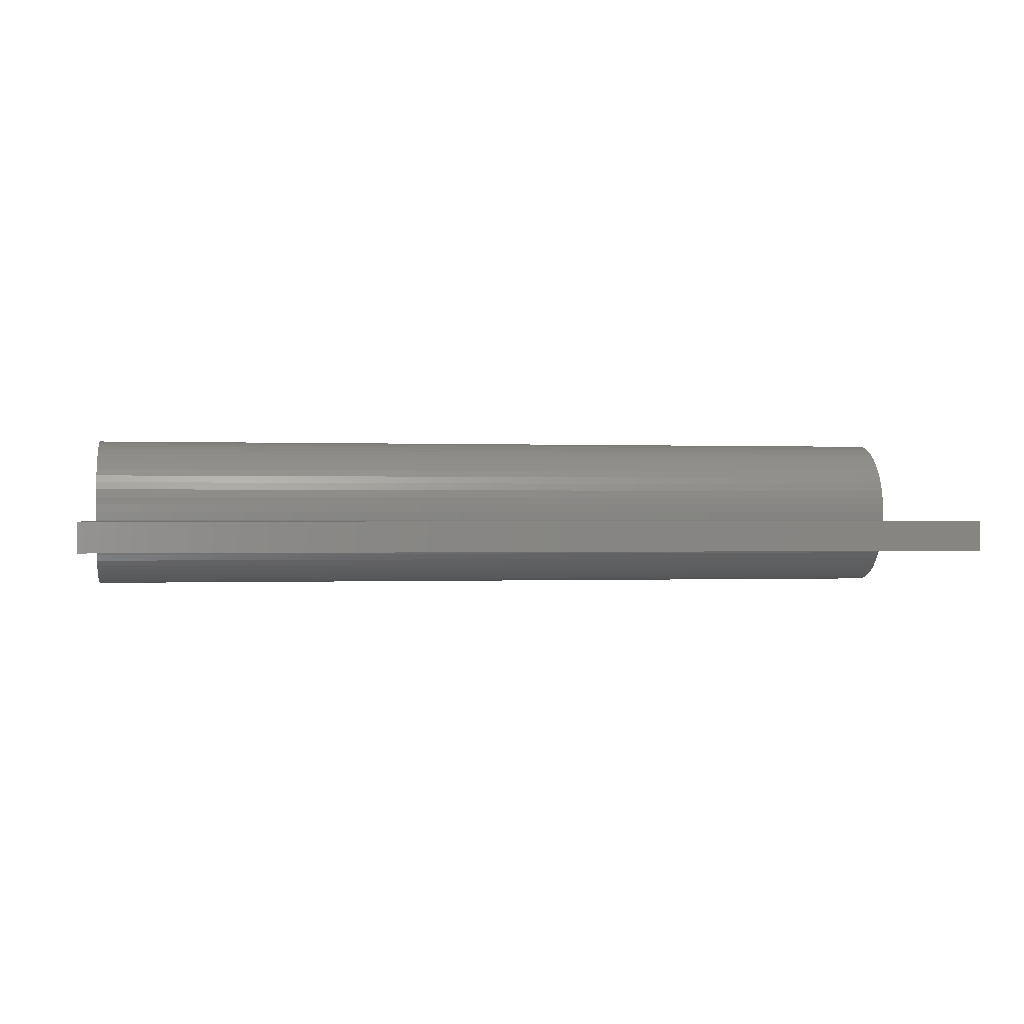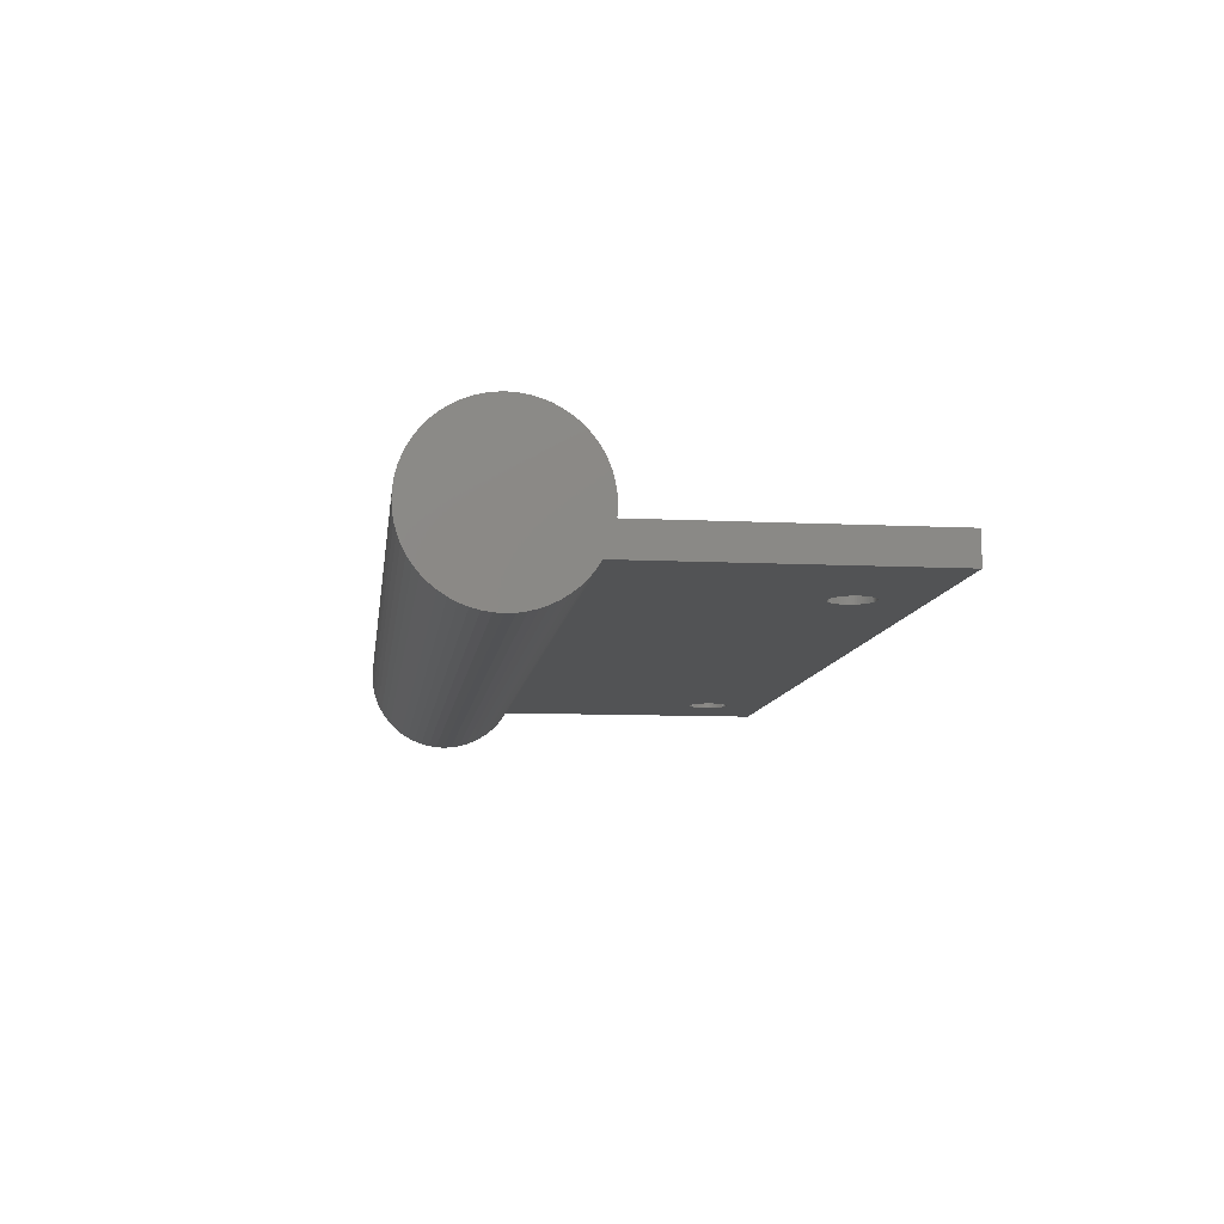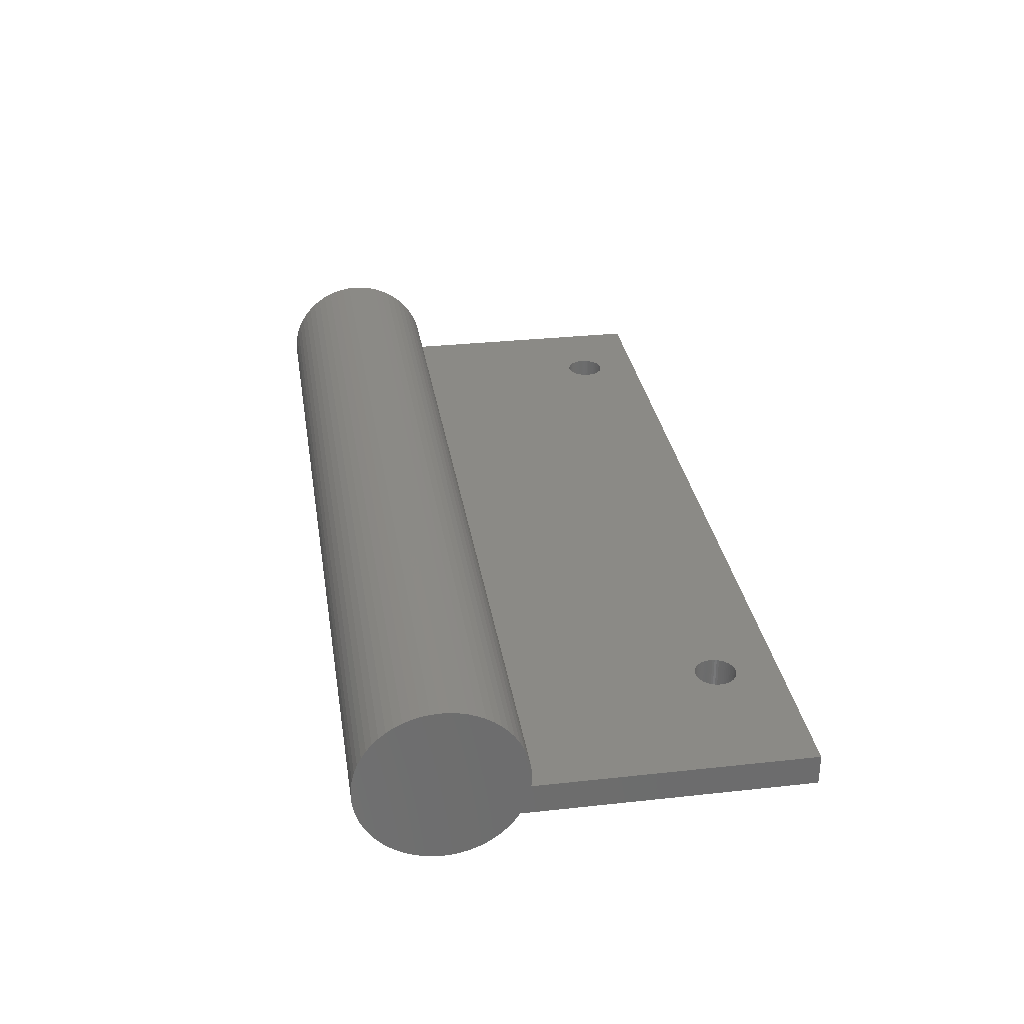
<metadata>
{"format":"stl","ext":"stl","renderer":"f3d","projection":"perspective","resolution":1024,"background":"white","views":[{"elev":-0.2,"azim":-9.6,"up":"+Z"},{"elev":-9.7,"azim":-97.2,"up":"+Z"},{"elev":31.1,"azim":-98.9,"up":"+Z"}]}
</metadata>
<code>
# stl→obj: 360 verts, 724 faces
v 90 26.54 4.836
v 90 26.57 3
v 90 26.67 5.663
v 90 26.5 4
v 90 26.54 3.164
v 90 42.46 4.836
v 90 42.46 3.164
v 90 42.5 4
v 90 42.33 5.663
v 90 42.33 2.337
v 90 42.11 6.472
v 90 42.11 1.528
v 90 41.81 7.254
v 90 41.81 0.7461
v 90 41.43 8
v 90 41.43 0
v 90 40.97 8.702
v 90 40.97 -0.7023
v 90 40.45 9.353
v 90 40.45 -1.353
v 90 39.85 9.945
v 90 39.85 -1.945
v 90 39.2 10.47
v 90 39.2 -2.472
v 90 38.5 10.93
v 90 38.5 -2.928
v 90 37.75 11.31
v 90 37.75 -3.308
v 90 36.97 11.61
v 90 36.97 -3.608
v 90 36.16 11.83
v 90 36.16 -3.825
v 90 35.34 11.96
v 90 35.34 -3.956
v 90 34.5 12
v 90 34.5 -4
v 90 33.66 11.96
v 90 33.66 -3.956
v 90 32.84 11.83
v 90 32.84 -3.825
v 90 32.03 11.61
v 90 32.03 -3.608
v 90 31.25 11.31
v 90 31.25 -3.308
v 90 30.5 10.93
v 90 30.5 -2.928
v 90 29.8 10.47
v 90 29.8 -2.472
v 90 29.15 9.945
v 90 29.15 -1.945
v 90 28.55 9.353
v 90 28.55 -1.353
v 90 28.03 8.702
v 90 28.03 -0.7023
v 90 27.57 8
v 90 27.57 0
v 90 27.19 7.254
v 90 26.89 6.472
v 90 0 0
v 90 0 3
v 82.43 7.013 3
v 82.59 6.409 3
v 82.6 6.2 3
v 82.56 6.616 3
v 82.5 6.818 3
v 82.33 7.2 3
v 82.22 7.376 3
v 82.09 7.538 3
v 81.94 7.686 3
v 81.78 7.818 3
v 81.6 7.932 3
v 81.41 8.027 3
v 81.22 8.102 3
v 81.02 8.156 3
v 80.81 8.189 3
v 80.6 8.2 3
v 80.39 8.189 3
v 80.18 8.156 3
v 79.98 8.102 3
v 79.79 8.027 3
v 79.6 7.932 3
v 79.42 7.818 3
v 79.26 7.686 3
v 79.11 7.538 3
v 15.49 7.538 3
v 78.98 7.376 3
v 78.61 6.409 3
v 16 6.2 3
v 78.6 6.2 3
v 15.99 6.409 3
v 78.64 6.616 3
v 15.96 6.616 3
v 78.7 6.818 3
v 15.9 6.818 3
v 78.77 7.013 3
v 15.83 7.013 3
v 78.87 7.2 3
v 15.62 7.376 3
v 15.73 7.2 3
v 15.34 7.686 3
v 15.18 7.818 3
v 0 26.57 3
v 15 7.932 3
v 14.81 8.027 3
v 14.62 8.102 3
v 14.42 8.156 3
v 14.21 8.189 3
v 14 8.2 3
v 13.79 8.189 3
v 12.04 6.616 3
v 0 0 3
v 12.01 6.409 3
v 12.1 6.818 3
v 12.17 7.013 3
v 12.27 7.2 3
v 12.38 7.376 3
v 12.51 7.538 3
v 12.66 7.686 3
v 12.82 7.818 3
v 13 7.932 3
v 13.19 8.027 3
v 13.38 8.102 3
v 13.58 8.156 3
v 82.59 5.991 3
v 82.56 5.784 3
v 82.5 5.582 3
v 82.43 5.387 3
v 82.33 5.2 3
v 82.22 5.024 3
v 82.09 4.862 3
v 81.94 4.714 3
v 81.78 4.582 3
v 81.6 4.468 3
v 81.41 4.373 3
v 81.22 4.298 3
v 81.02 4.244 3
v 80.81 4.211 3
v 80.6 4.2 3
v 80.39 4.211 3
v 80.18 4.244 3
v 79.98 4.298 3
v 14.62 4.298 3
v 79.79 4.373 3
v 78.61 5.991 3
v 15.99 5.991 3
v 78.64 5.784 3
v 15.96 5.784 3
v 78.7 5.582 3
v 15.9 5.582 3
v 78.77 5.387 3
v 15.83 5.387 3
v 78.87 5.2 3
v 15.73 5.2 3
v 78.98 5.024 3
v 15.62 5.024 3
v 79.11 4.862 3
v 15.49 4.862 3
v 79.26 4.714 3
v 15.34 4.714 3
v 79.42 4.582 3
v 15.18 4.582 3
v 79.6 4.468 3
v 15 4.468 3
v 14.81 4.373 3
v 14.42 4.244 3
v 14.21 4.211 3
v 14 4.2 3
v 13.79 4.211 3
v 12 6.2 3
v 12.01 5.991 3
v 12.04 5.784 3
v 12.1 5.582 3
v 12.17 5.387 3
v 13.58 4.244 3
v 13.38 4.298 3
v 13.19 4.373 3
v 13 4.468 3
v 12.82 4.582 3
v 12.66 4.714 3
v 12.51 4.862 3
v 12.38 5.024 3
v 12.27 5.2 3
v 82.59 6.409 0
v 82.6 6.2 0
v 82.59 5.991 0
v 82.56 5.784 0
v 82.5 5.582 0
v 82.43 5.387 0
v 82.33 5.2 0
v 82.22 5.024 0
v 82.09 4.862 0
v 81.94 4.714 0
v 81.78 4.582 0
v 81.6 4.468 0
v 81.41 4.373 0
v 81.22 4.298 0
v 81.02 4.244 0
v 80.81 4.211 0
v 80.6 4.2 0
v 80.39 4.211 0
v 80.18 4.244 0
v 79.98 4.298 0
v 14.62 4.298 0
v 78.61 5.991 0
v 16 6.2 0
v 78.6 6.2 0
v 15.99 5.991 0
v 78.64 5.784 0
v 15.96 5.784 0
v 78.7 5.582 0
v 15.9 5.582 0
v 78.77 5.387 0
v 15.83 5.387 0
v 78.87 5.2 0
v 15.73 5.2 0
v 78.98 5.024 0
v 15.62 5.024 0
v 79.11 4.862 0
v 15.49 4.862 0
v 79.26 4.714 0
v 15.34 4.714 0
v 79.42 4.582 0
v 15.18 4.582 0
v 79.6 4.468 0
v 15 4.468 0
v 79.79 4.373 0
v 14.81 4.373 0
v 14.42 4.244 0
v 0 0 0
v 14.21 4.211 0
v 14 4.2 0
v 12.01 5.991 0
v 12 6.2 0
v 12.04 5.784 0
v 12.1 5.582 0
v 12.17 5.387 0
v 12.27 5.2 0
v 12.38 5.024 0
v 12.51 4.862 0
v 12.66 4.714 0
v 12.82 4.582 0
v 13 4.468 0
v 13.19 4.373 0
v 13.38 4.298 0
v 13.58 4.244 0
v 13.79 4.211 0
v 82.56 6.616 0
v 82.5 6.818 0
v 82.43 7.013 0
v 82.33 7.2 0
v 82.22 7.376 0
v 82.09 7.538 0
v 81.94 7.686 0
v 81.78 7.818 0
v 81.6 7.932 0
v 81.41 8.027 0
v 81.22 8.102 0
v 81.02 8.156 0
v 80.81 8.189 0
v 80.6 8.2 0
v 80.39 8.189 0
v 80.18 8.156 0
v 79.98 8.102 0
v 79.79 8.027 0
v 79.6 7.932 0
v 79.42 7.818 0
v 79.26 7.686 0
v 79.11 7.538 0
v 15.49 7.538 0
v 78.98 7.376 0
v 15.62 7.376 0
v 78.87 7.2 0
v 78.61 6.409 0
v 15.99 6.409 0
v 78.64 6.616 0
v 15.96 6.616 0
v 78.7 6.818 0
v 15.9 6.818 0
v 78.77 7.013 0
v 15.83 7.013 0
v 15.73 7.2 0
v 15.34 7.686 0
v 15.18 7.818 0
v 0 27.57 0
v 15 7.932 0
v 14.81 8.027 0
v 14.62 8.102 0
v 14.42 8.156 0
v 14.21 8.189 0
v 14 8.2 0
v 13.79 8.189 0
v 13.58 8.156 0
v 12.01 6.409 0
v 12.04 6.616 0
v 12.1 6.818 0
v 12.17 7.013 0
v 12.27 7.2 0
v 12.38 7.376 0
v 12.51 7.538 0
v 12.66 7.686 0
v 12.82 7.818 0
v 13.38 8.102 0
v 13.19 8.027 0
v 13 7.932 0
v 0 42.46 3.164
v 0 42.46 4.836
v 0 42.5 4
v 0 42.33 2.337
v 0 42.33 5.663
v 0 42.11 1.528
v 0 42.11 6.472
v 0 41.81 0.7461
v 0 41.81 7.254
v 0 41.43 0
v 0 41.43 8
v 0 40.97 -0.7023
v 0 40.97 8.702
v 0 40.45 -1.353
v 0 40.45 9.353
v 0 39.85 -1.945
v 0 39.85 9.945
v 0 39.2 -2.472
v 0 39.2 10.47
v 0 38.5 -2.928
v 0 38.5 10.93
v 0 37.75 -3.308
v 0 37.75 11.31
v 0 36.97 -3.608
v 0 36.97 11.61
v 0 36.16 -3.825
v 0 36.16 11.83
v 0 35.34 -3.956
v 0 35.34 11.96
v 0 34.5 -4
v 0 34.5 12
v 0 33.66 -3.956
v 0 33.66 11.96
v 0 32.84 -3.825
v 0 32.84 11.83
v 0 32.03 -3.608
v 0 32.03 11.61
v 0 31.25 -3.308
v 0 31.25 11.31
v 0 30.5 -2.928
v 0 30.5 10.93
v 0 29.8 -2.472
v 0 29.8 10.47
v 0 29.15 -1.945
v 0 29.15 9.945
v 0 28.55 -1.353
v 0 28.55 9.353
v 0 28.03 -0.7023
v 0 28.03 8.702
v 0 27.57 8
v 0 27.19 7.254
v 0 26.89 6.472
v 0 26.67 5.663
v 0 26.5 4
v 0 26.54 3.164
v 0 26.54 4.836
f 1 2 3
f 4 2 1
f 2 4 5
f 6 7 8
f 9 7 6
f 9 10 7
f 11 10 9
f 11 12 10
f 13 12 11
f 13 14 12
f 15 14 13
f 15 16 14
f 17 16 15
f 17 18 16
f 19 18 17
f 19 20 18
f 21 20 19
f 21 22 20
f 23 22 21
f 23 24 22
f 25 24 23
f 25 26 24
f 27 26 25
f 27 28 26
f 29 28 27
f 29 30 28
f 31 30 29
f 31 32 30
f 33 32 31
f 33 34 32
f 35 34 33
f 35 36 34
f 37 36 35
f 37 38 36
f 39 38 37
f 39 40 38
f 41 40 39
f 41 42 40
f 43 42 41
f 43 44 42
f 45 44 43
f 45 46 44
f 47 46 45
f 47 48 46
f 49 48 47
f 49 50 48
f 51 50 49
f 51 52 50
f 53 52 51
f 53 54 52
f 55 54 53
f 55 56 54
f 57 56 55
f 58 56 57
f 3 56 58
f 2 56 3
f 59 2 60
f 2 59 56
f 61 60 2
f 60 62 63
f 60 64 62
f 60 65 64
f 60 61 65
f 2 66 61
f 2 67 66
f 2 68 67
f 2 69 68
f 2 70 69
f 2 71 70
f 2 72 71
f 2 73 72
f 2 74 73
f 2 75 74
f 2 76 75
f 2 77 76
f 2 78 77
f 2 79 78
f 2 80 79
f 2 81 80
f 2 82 81
f 2 83 82
f 2 84 83
f 85 84 2
f 84 85 86
f 87 88 89
f 90 87 91
f 92 91 93
f 94 93 95
f 96 95 97
f 98 86 85
f 87 90 88
f 91 92 90
f 93 94 92
f 95 96 94
f 97 99 96
f 97 98 99
f 86 98 97
f 2 100 85
f 2 101 100
f 102 101 2
f 101 102 103
f 103 102 104
f 104 102 105
f 105 102 106
f 106 102 107
f 107 102 108
f 108 102 109
f 110 111 112
f 113 111 110
f 114 111 113
f 115 111 114
f 111 115 102
f 116 102 115
f 117 102 116
f 118 102 117
f 119 102 118
f 120 102 119
f 121 102 120
f 122 102 121
f 123 102 122
f 109 102 123
f 124 60 63
f 125 60 124
f 126 60 125
f 127 60 126
f 128 60 127
f 129 60 128
f 130 60 129
f 131 60 130
f 132 60 131
f 133 60 132
f 134 60 133
f 135 60 134
f 136 60 135
f 137 60 136
f 138 60 137
f 139 60 138
f 140 60 139
f 141 60 140
f 142 141 143
f 88 144 89
f 145 144 88
f 144 145 146
f 147 146 145
f 146 147 148
f 149 148 147
f 148 149 150
f 151 150 149
f 150 151 152
f 153 152 151
f 152 153 154
f 155 154 153
f 154 155 156
f 157 156 155
f 156 157 158
f 159 158 157
f 158 159 160
f 161 160 159
f 160 161 162
f 163 162 161
f 162 163 143
f 164 143 163
f 142 143 164
f 141 142 60
f 165 60 142
f 111 165 166
f 111 166 167
f 111 167 168
f 112 111 169
f 169 111 170
f 170 111 171
f 171 111 172
f 172 111 173
f 165 111 60
f 174 111 168
f 175 111 174
f 176 111 175
f 177 111 176
f 178 111 177
f 179 111 178
f 180 111 179
f 181 111 180
f 182 111 181
f 173 111 182
f 183 59 184
f 59 185 184
f 59 186 185
f 59 187 186
f 59 188 187
f 59 189 188
f 59 190 189
f 59 191 190
f 59 192 191
f 59 193 192
f 59 194 193
f 59 195 194
f 59 196 195
f 59 197 196
f 59 198 197
f 59 199 198
f 59 200 199
f 59 201 200
f 59 202 201
f 203 202 59
f 204 205 206
f 207 204 208
f 209 208 210
f 211 210 212
f 213 212 214
f 215 214 216
f 217 216 218
f 219 218 220
f 221 220 222
f 223 222 224
f 225 224 226
f 202 203 226
f 204 207 205
f 208 209 207
f 210 211 209
f 212 213 211
f 214 215 213
f 216 217 215
f 218 219 217
f 220 221 219
f 222 223 221
f 224 225 223
f 226 227 225
f 226 203 227
f 59 228 203
f 229 228 59
f 228 229 230
f 230 229 231
f 232 229 233
f 234 229 232
f 235 229 234
f 236 229 235
f 237 229 236
f 238 229 237
f 239 229 238
f 240 229 239
f 241 229 240
f 242 229 241
f 243 229 242
f 244 229 243
f 245 229 244
f 246 229 245
f 231 229 246
f 247 59 183
f 248 59 247
f 249 59 248
f 59 249 56
f 250 56 249
f 251 56 250
f 252 56 251
f 253 56 252
f 254 56 253
f 255 56 254
f 256 56 255
f 257 56 256
f 258 56 257
f 259 56 258
f 260 56 259
f 261 56 260
f 262 56 261
f 263 56 262
f 264 56 263
f 265 56 264
f 266 56 265
f 267 56 266
f 268 56 267
f 269 268 270
f 271 270 272
f 205 273 206
f 274 273 205
f 273 274 275
f 276 275 274
f 275 276 277
f 278 277 276
f 277 278 279
f 280 279 278
f 279 280 272
f 281 272 280
f 271 272 281
f 270 271 269
f 268 269 56
f 282 56 269
f 283 56 282
f 284 283 285
f 284 285 286
f 284 286 287
f 284 287 288
f 284 288 289
f 284 289 290
f 284 290 291
f 284 291 292
f 229 293 233
f 229 294 293
f 229 295 294
f 229 296 295
f 229 297 296
f 284 297 229
f 297 284 298
f 298 284 299
f 299 284 300
f 300 284 301
f 283 284 56
f 302 284 292
f 303 284 302
f 304 284 303
f 301 284 304
f 305 306 307
f 308 306 305
f 308 309 306
f 310 309 308
f 310 311 309
f 312 311 310
f 312 313 311
f 314 313 312
f 314 315 313
f 316 315 314
f 316 317 315
f 318 317 316
f 318 319 317
f 320 319 318
f 320 321 319
f 322 321 320
f 322 323 321
f 324 323 322
f 324 325 323
f 326 325 324
f 326 327 325
f 328 327 326
f 328 329 327
f 330 329 328
f 330 331 329
f 332 331 330
f 332 333 331
f 334 333 332
f 334 335 333
f 336 335 334
f 336 337 335
f 338 337 336
f 338 339 337
f 340 339 338
f 340 341 339
f 342 341 340
f 342 343 341
f 344 343 342
f 344 345 343
f 346 345 344
f 346 347 345
f 348 347 346
f 348 349 347
f 350 349 348
f 350 351 349
f 352 351 350
f 352 353 351
f 284 353 352
f 284 354 353
f 284 355 354
f 284 356 355
f 284 357 356
f 284 102 357
f 229 102 284
f 102 229 111
f 358 102 359
f 102 360 357
f 102 358 360
f 229 60 111
f 60 229 59
f 112 294 110
f 294 112 293
f 209 145 207
f 145 209 147
f 274 92 276
f 92 274 90
f 301 120 119
f 120 301 304
f 203 165 142
f 165 203 228
f 219 155 217
f 155 219 157
f 243 177 176
f 177 243 242
f 304 121 120
f 121 304 303
f 117 300 118
f 300 117 299
f 223 163 161
f 163 223 225
f 207 88 205
f 88 207 145
f 278 96 280
f 96 278 94
f 283 100 101
f 100 283 282
f 287 104 105
f 104 287 286
f 245 175 174
f 175 245 244
f 215 151 213
f 151 215 153
f 290 107 108
f 107 290 289
f 205 90 274
f 90 205 88
f 285 101 103
f 101 285 283
f 276 94 278
f 94 276 92
f 302 123 122
f 123 302 292
f 246 174 168
f 174 246 245
f 116 299 117
f 299 116 298
f 231 168 167
f 168 231 246
f 280 99 281
f 99 280 96
f 227 142 164
f 142 227 203
f 221 157 219
f 157 221 159
f 291 108 109
f 108 291 290
f 286 103 104
f 103 286 285
f 180 238 181
f 238 180 239
f 300 119 118
f 119 300 301
f 292 109 123
f 109 292 291
f 217 153 215
f 153 217 155
f 230 167 166
f 167 230 231
f 171 232 170
f 232 171 234
f 228 166 165
f 166 228 230
f 170 233 169
f 233 170 232
f 179 239 180
f 239 179 240
f 271 85 269
f 85 271 98
f 181 237 182
f 237 181 238
f 211 147 209
f 147 211 149
f 213 149 211
f 149 213 151
f 281 98 271
f 98 281 99
f 269 100 282
f 100 269 85
f 110 295 113
f 295 110 294
f 244 176 175
f 176 244 243
f 241 179 178
f 179 241 240
f 113 296 114
f 296 113 295
f 173 235 172
f 235 173 236
f 182 236 173
f 236 182 237
f 169 293 112
f 293 169 233
f 303 122 121
f 122 303 302
f 289 106 107
f 106 289 288
f 288 105 106
f 105 288 287
f 172 234 171
f 234 172 235
f 225 164 163
f 164 225 227
f 115 298 116
f 298 115 297
f 242 178 177
f 178 242 241
f 114 297 115
f 297 114 296
f 221 161 159
f 161 221 223
f 183 64 247
f 64 183 62
f 184 62 183
f 62 184 63
f 247 65 248
f 65 247 64
f 250 67 251
f 67 250 66
f 89 273 87
f 273 89 206
f 154 214 152
f 214 154 216
f 255 70 71
f 70 255 254
f 95 272 97
f 272 95 279
f 252 69 253
f 69 252 68
f 258 73 74
f 73 258 257
f 256 71 72
f 71 256 255
f 156 216 154
f 216 156 218
f 188 126 187
f 126 188 127
f 201 141 140
f 141 201 202
f 261 76 77
f 76 261 260
f 144 206 89
f 206 144 204
f 260 75 76
f 75 260 259
f 257 72 73
f 72 257 256
f 189 127 188
f 127 189 128
f 187 125 186
f 125 187 126
f 194 134 133
f 134 194 195
f 87 275 91
f 275 87 273
f 91 277 93
f 277 91 275
f 196 136 135
f 136 196 197
f 197 137 136
f 137 197 198
f 254 69 70
f 69 254 253
f 226 162 143
f 162 226 224
f 267 82 83
f 82 267 266
f 264 79 80
f 79 264 263
f 152 212 150
f 212 152 214
f 259 74 75
f 74 259 258
f 150 210 148
f 210 150 212
f 268 83 84
f 83 268 267
f 186 124 185
f 124 186 125
f 185 63 184
f 63 185 124
f 251 68 252
f 68 251 67
f 195 135 134
f 135 195 196
f 86 268 84
f 268 86 270
f 248 61 249
f 61 248 65
f 249 66 250
f 66 249 61
f 97 270 86
f 270 97 272
f 262 77 78
f 77 262 261
f 263 78 79
f 78 263 262
f 192 132 131
f 132 192 193
f 193 133 132
f 133 193 194
f 93 279 95
f 279 93 277
f 191 129 190
f 129 191 130
f 198 138 137
f 138 198 199
f 148 208 146
f 208 148 210
f 192 130 191
f 130 192 131
f 190 128 189
f 128 190 129
f 199 139 138
f 139 199 200
f 146 204 144
f 204 146 208
f 266 81 82
f 81 266 265
f 265 80 81
f 80 265 264
f 220 156 158
f 156 220 218
f 224 160 162
f 160 224 222
f 222 158 160
f 158 222 220
f 200 140 139
f 140 200 201
f 202 143 141
f 143 202 226
f 6 309 9
f 309 6 306
f 8 306 6
f 306 8 307
f 9 311 11
f 311 9 309
f 351 49 349
f 49 351 51
f 321 23 21
f 23 321 323
f 17 319 19
f 319 17 317
f 7 307 8
f 307 7 305
f 342 42 44
f 42 342 340
f 346 46 48
f 46 346 344
f 345 47 45
f 47 345 347
f 343 45 43
f 45 343 345
f 324 24 26
f 24 324 322
f 328 28 30
f 28 328 326
f 319 21 19
f 21 319 321
f 344 44 46
f 44 344 342
f 333 35 33
f 35 333 335
f 323 25 23
f 25 323 325
f 329 31 29
f 31 329 331
f 16 312 14
f 312 16 314
f 327 29 27
f 29 327 329
f 360 3 357
f 3 360 1
f 340 40 42
f 40 340 338
f 13 315 15
f 315 13 313
f 322 22 24
f 22 322 320
f 326 26 28
f 26 326 324
f 11 313 13
f 313 11 311
f 337 39 37
f 39 337 339
f 320 20 22
f 20 320 318
f 347 49 47
f 49 347 349
f 12 308 10
f 308 12 310
f 330 30 32
f 30 330 328
f 14 310 12
f 310 14 312
f 10 305 7
f 305 10 308
f 335 37 35
f 37 335 337
f 325 27 25
f 27 325 327
f 18 314 16
f 314 18 316
f 348 52 350
f 52 348 50
f 102 5 359
f 5 102 2
f 356 57 355
f 57 356 58
f 15 317 17
f 317 15 315
f 339 41 39
f 41 339 341
f 341 43 41
f 43 341 343
f 336 36 38
f 36 336 334
f 353 51 351
f 51 353 53
f 338 38 40
f 38 338 336
f 334 34 36
f 34 334 332
f 354 53 353
f 53 354 55
f 332 32 34
f 32 332 330
f 348 48 50
f 48 348 346
f 352 56 284
f 56 352 54
f 357 58 356
f 58 357 3
f 20 316 18
f 316 20 318
f 358 1 360
f 1 358 4
f 359 4 358
f 4 359 5
f 355 55 354
f 55 355 57
f 350 54 352
f 54 350 52
f 331 33 31
f 33 331 333

</code>
